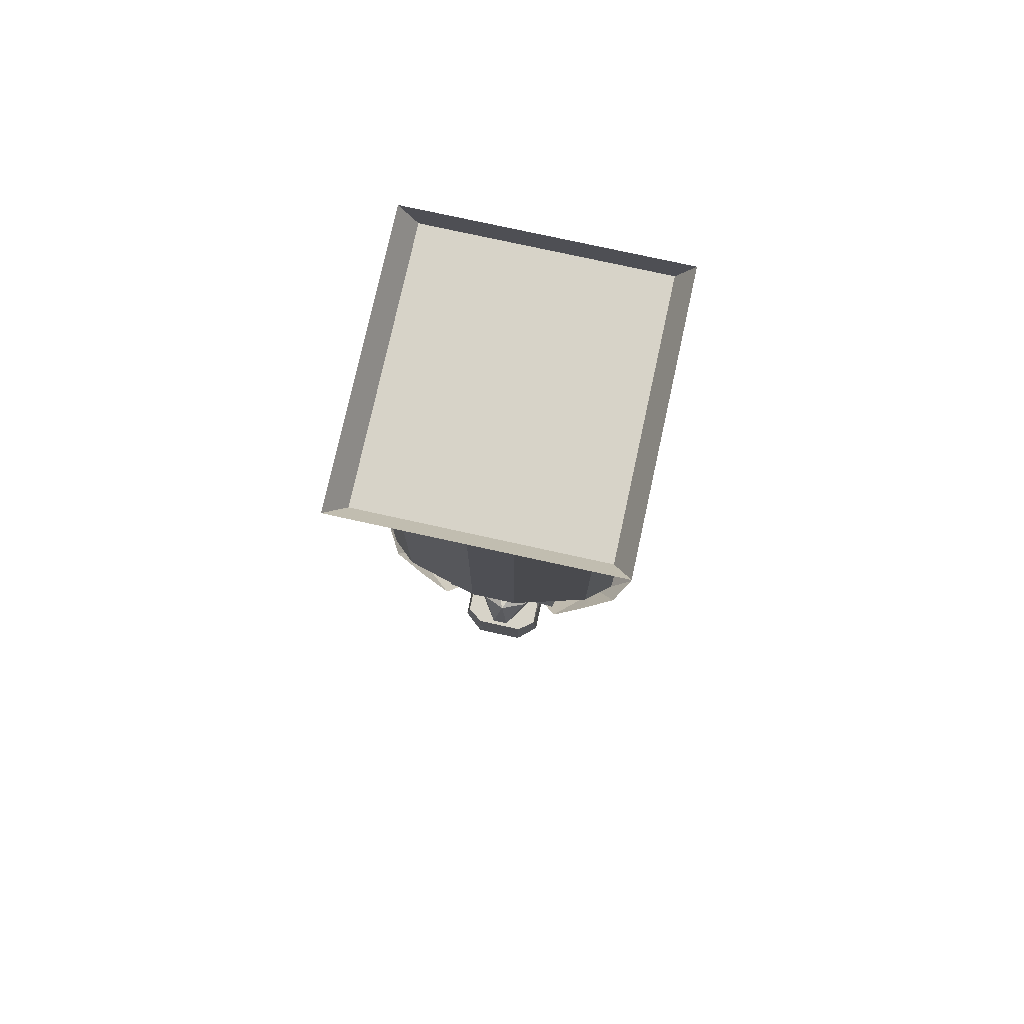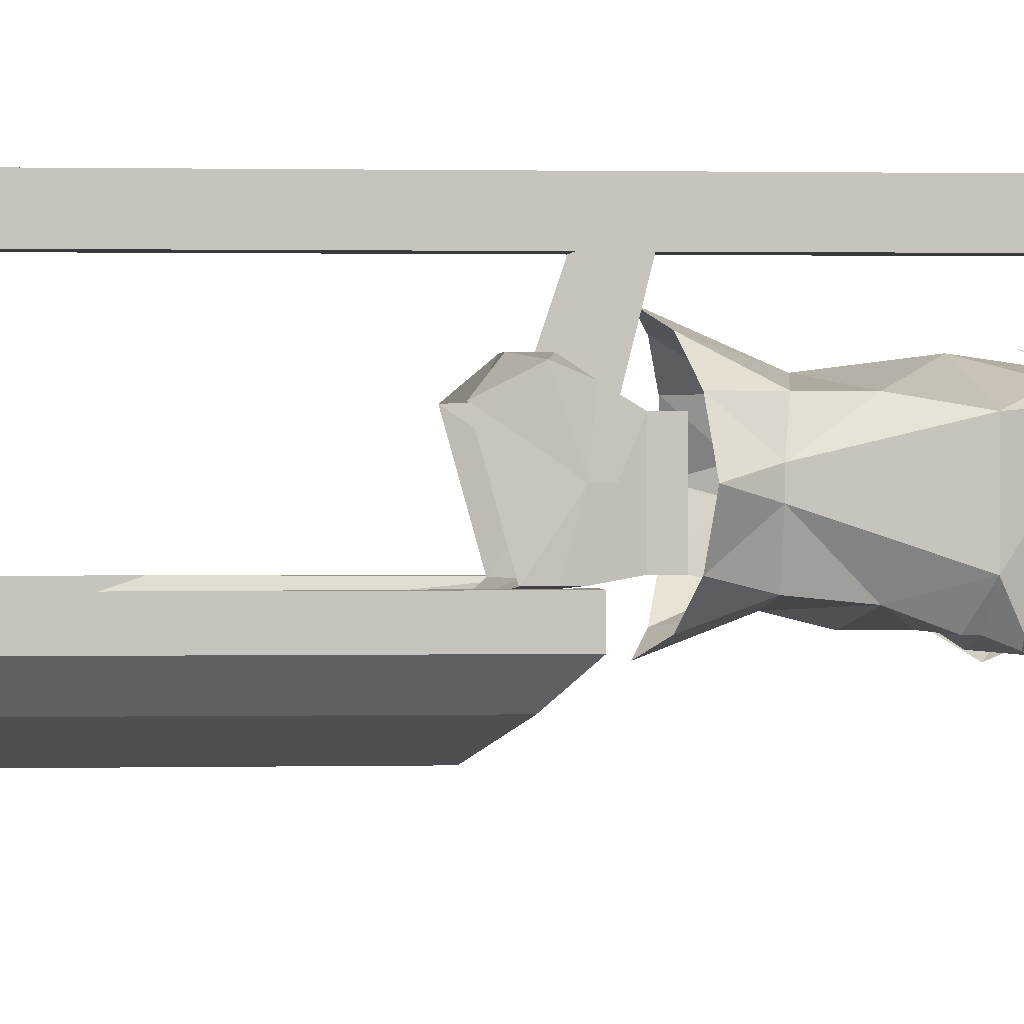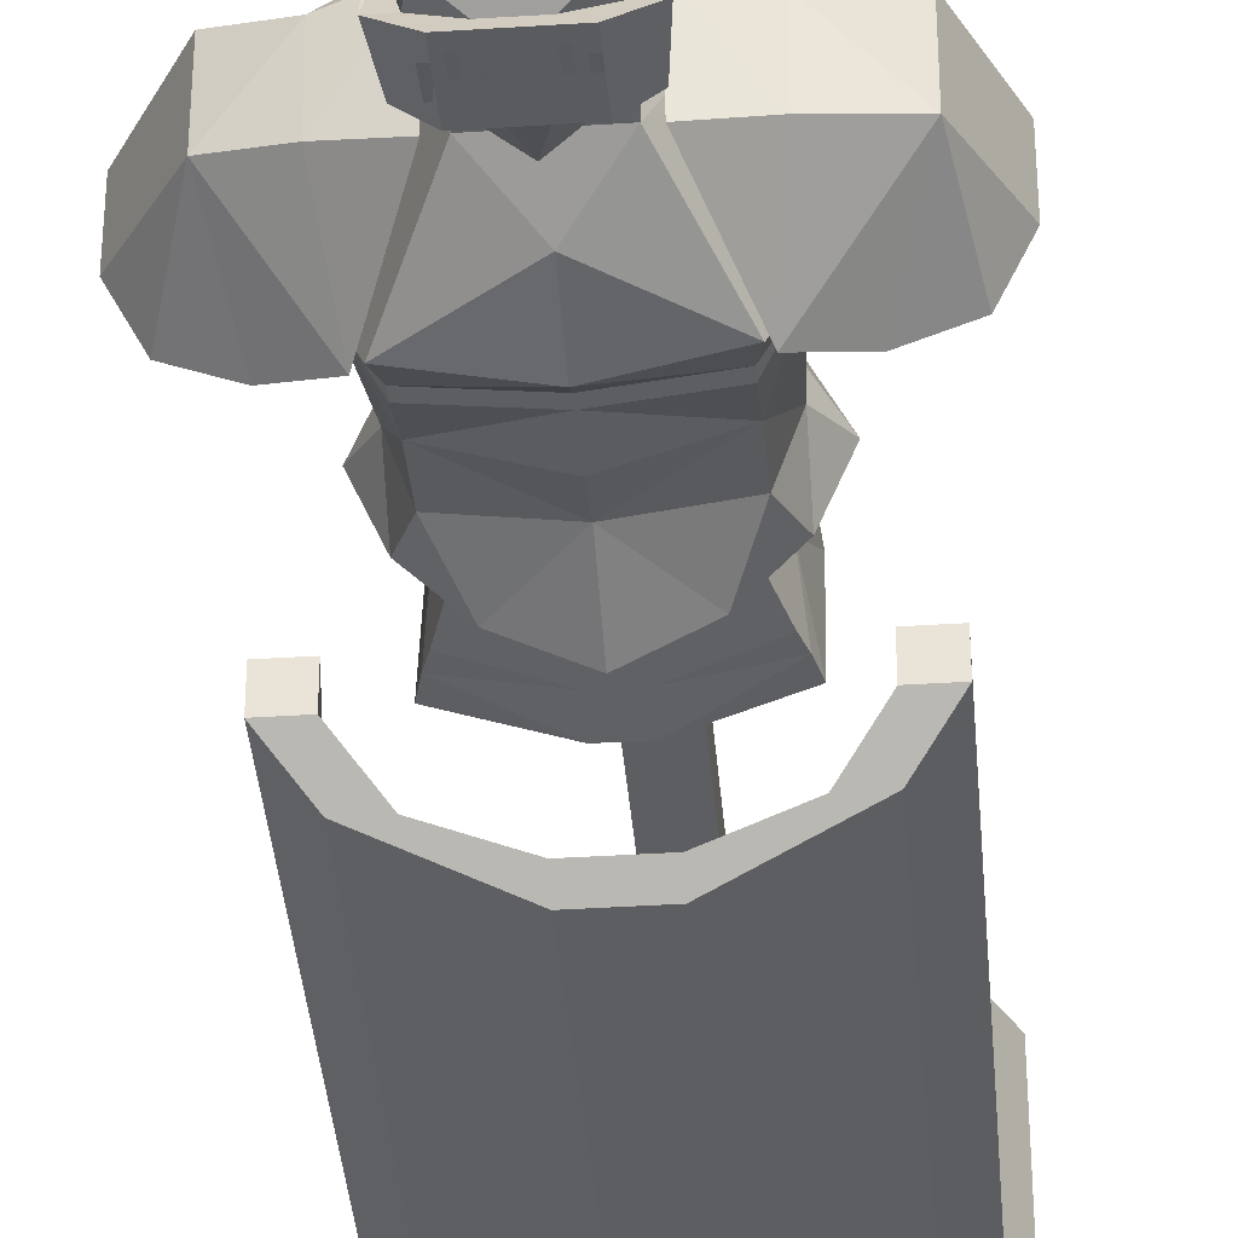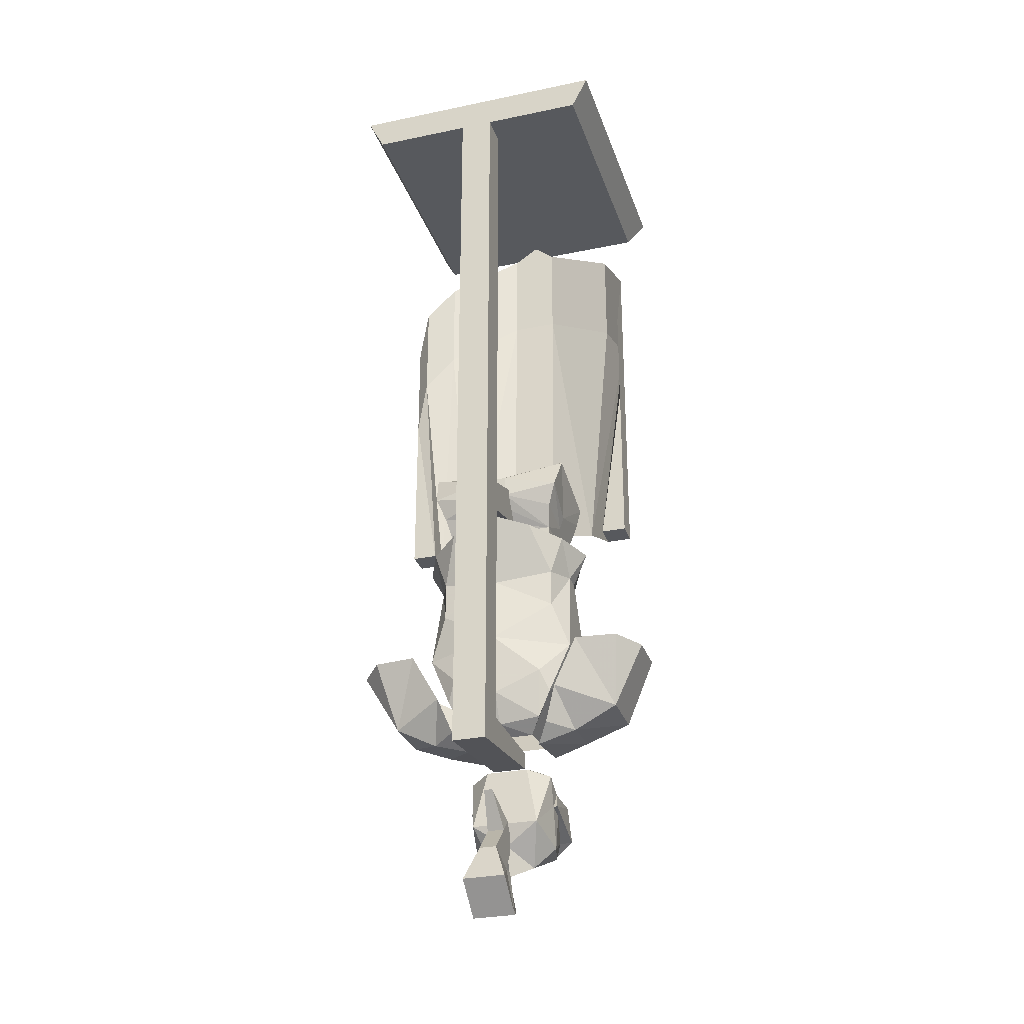
<metadata>
{"format":"obj","ext":"obj","renderer":"f3d","projection":"perspective","resolution":1024,"background":"white","views":[{"elev":77.1,"azim":-167.6,"up":"+Y"},{"elev":0.7,"azim":-95.6,"up":"+Z"},{"elev":-38.3,"azim":4.7,"up":"+Z"},{"elev":-29.3,"azim":17.1,"up":"+Y"}]}
</metadata>
<code>
v 0.04688 -1.484 -0.01562
v -0.007812 -1.445 -0.07031
v 0.007812 -1.477 0.01562
v 0.03125 -1.586 0.03125
v 0.04688 -1.539 -0.03125
v 0.04688 -1.508 -0.05469
v 0.01562 -1.469 -0.1016
v -0.03125 -1.445 -0.125
v -0.05469 -1.445 -0.07031
v -0.07812 -1.469 -0.1016
v -0.1094 -1.508 -0.05469
v -0.1094 -1.484 -0.01562
v -0.07031 -1.477 0.01562
v -0.09375 -1.586 0.03125
v -0.1094 -1.539 -0.03125
v -0.1172 -1.539 -0.03125
v -0.1094 -1.547 -0.0625
v -0.1094 -1.617 -0.04688
v -0.01562 -1.508 -0.1484
v 0.01562 -1.508 -0.1562
v -0.04688 -1.508 -0.1484
v -0.07812 -1.508 -0.1562
v -0.1094 -1.508 -0.1328
v -0.1172 -1.578 -0.1328
v -0.09375 -1.578 -0.1328
v -0.08594 -1.609 -0.1328
v -0.07031 -1.656 -0.03125
v -0.03125 -1.625 0.01562
v 0.007812 -1.656 -0.03125
v 0.04688 -1.617 -0.04688
v 0.04688 -1.547 -0.0625
v 0.05469 -1.539 -0.03125
v 0.04688 -1.508 -0.1328
v 0.01562 -1.594 -0.1641
v -0.07812 -1.594 -0.1641
v -0.007812 -1.586 -0.1484
v 0.02344 -1.609 -0.1328
v -0.03125 -1.609 -0.1328
v -0.05469 -1.586 -0.1484
v 0.05469 -1.578 -0.1328
v 0.03125 -1.578 -0.1328
v -0.03125 -1.625 -0.125
v -0.03125 -1.68 0
v -0.04688 -1.75 0.007812
v -0.07031 -1.781 0.09375
v -0.04688 -1.688 0.04688
v -0.04688 -1.688 0.07031
v -0.07031 -1.727 0.1562
v -0.04688 -1.664 0.1328
v -0.04688 -1.672 0.0625
v -0.01562 -1.688 0.07031
v -0.01562 -1.672 0.0625
v -0.01562 -1.664 0.1328
v 0.007812 -1.727 0.1562
v 0.007812 -1.781 0.09375
v -0.01562 -1.688 0.04688
v -0.01562 -1.75 0.007812
v -0.04688 -1.633 0.1016
v -0.04688 -1.664 0.05469
v -0.01562 -1.664 0.05469
v -0.01562 -1.633 0.1016
v -0.04688 -1.617 0.08594
v -0.04688 -1.648 0.04688
v -0.01562 -1.648 0.04688
v -0.01562 -1.617 0.08594
v -0.02344 -1.555 0.1328
v -0.03906 -1.555 0.1328
v -0.04688 -1.594 0.0625
v -0.04688 -1.617 0.04688
v -0.01562 -1.617 0.04688
v -0.01562 -1.594 0.0625
v 0.1094 -1.406 -0.0625
v 0.1094 -1.414 0.03125
v 0.03906 -1.438 0.03906
v 0.03906 -1.422 -0.07812
v 0.09375 -1.289 -0.1406
v 0.1953 -1.383 -0.04688
v 0.1953 -1.383 0.05469
v 0.08594 -1.344 0.09375
v 0.0625 -1.406 0.07031
v 0.25 -1.266 -0.03125
v 0.25 -1.266 0.05469
v 0.2188 -1.25 -0.08594
v 0.1562 -1.258 -0.1172
v 0.2109 -1.258 0.1016
v 0.1328 -1.258 0.1094
v -0.1016 -1.438 0.03906
v -0.1719 -1.414 0.03125
v -0.1719 -1.406 -0.0625
v -0.1016 -1.422 -0.07812
v -0.1562 -1.289 -0.1406
v -0.2422 -1.383 -0.04688
v -0.2188 -1.258 -0.1172
v -0.2812 -1.25 -0.08594
v -0.3125 -1.266 -0.03125
v -0.2422 -1.383 0.05469
v -0.3125 -1.266 0.05469
v -0.2734 -1.258 0.1016
v -0.1953 -1.258 0.1094
v -0.1484 -1.344 0.09375
v -0.125 -1.406 0.07031
v 0.1016 -1.086 -0.007812
v 0.07812 -1.086 -0.07812
v 0.1016 -1.023 -0.0625
v 0.1328 -1.031 0.007812
v 0.1016 -1.086 0.02344
v 0.1094 -1.25 0.0625
v 0.1094 -1.25 -0.0625
v 0.07812 -1.164 -0.08594
v -0.03125 -1.086 -0.09375
v 0.04688 -1.008 -0.1094
v -0.1641 -1.023 -0.0625
v -0.1406 -1.086 -0.07812
v -0.1641 -1.086 -0.007812
v -0.1953 -1.031 0.007812
v -0.1641 -1.086 0.02344
v -0.1641 -1.023 0.07812
v -0.1406 -1.094 0.07812
v -0.1094 -1.008 0.125
v -0.03125 -1.109 0.09375
v -0.03125 -0.9844 0.1484
v 0.04688 -1.008 0.125
v 0.07812 -1.094 0.07812
v 0.1016 -1.023 0.07812
v -0.03125 -1.344 -0.1016
v 0.02344 -1.406 -0.0625
v -0.08594 -1.406 -0.0625
v -0.1484 -1.281 -0.125
v -0.03125 -1.25 -0.125
v 0.08594 -1.281 -0.125
v 0.07031 -1.344 0.07031
v 0.02344 -1.414 0.03125
v 0.04688 -1.391 0.0625
v -0.03125 -1.398 0.0625
v -0.08594 -1.414 0.03125
v -0.1094 -1.391 0.0625
v -0.1328 -1.344 0.07031
v -0.1719 -1.25 -0.0625
v -0.1406 -1.242 -0.1094
v -0.03125 -1.227 -0.1094
v 0.07812 -1.242 -0.1094
v 0.05469 -1.305 0.08594
v -0.03125 -1.344 0.09375
v -0.1172 -1.305 0.08594
v -0.1719 -1.25 0.0625
v -0.1406 -1.164 -0.08594
v -0.1406 -1.227 -0.1094
v -0.03125 -1.211 -0.1094
v 0.07812 -1.227 -0.1094
v -0.03125 -1.148 -0.1094
v -0.1094 -1.008 -0.1094
v -0.03125 -0.9844 -0.1328
v -0.03125 -1.234 0.1094
v 0.07812 -1.164 0.07812
v -0.1406 -1.164 0.07812
v -0.25 -0.0625 -0.25
v 0.1875 -0.0625 -0.25
v 0.1875 -0.0625 0.25
v -0.25 -0.0625 0.25
v -0.2812 0 -0.2812
v 0.2188 0 -0.2812
v 0.2188 0 0.25
v -0.2812 0 0.25
v -0.0625 -0.0625 0.25
v -0.0625 -0.0625 0.1875
v -0.0625 -0.9375 0.1875
v -0.0625 -1 0.25
v 0 -0.0625 0.25
v 0 -1 0.25
v 0 -0.0625 0.1875
v 0 -0.9375 0.1875
v -0.0625 -1 0.1875
v -0.0625 -1.438 0.1875
v -0.0625 -1.5 0.25
v 0 -1.5 0.25
v 0 -1 0.1875
v 0 -0.9688 0.0625
v 0 -0.9062 0.09375
v 0 -1.438 0.1875
v -0.0625 -0.9688 0.0625
v -0.0625 -0.9062 0.09375
v 0 -1.469 0
v -0.0625 -1.469 0
v -0.0625 -1.438 0
v 0 -1.438 0
v 0.07031 -1.016 -0.0625
v 0.07031 -0.9844 0.0625
v 0.07031 -1.016 0.0625
v -0.1328 -1.016 0.0625
v -0.1328 -1.016 -0.0625
v -0.1328 -0.9844 -0.0625
v 0.07031 -0.9844 -0.0625
v 0.07812 -0.9609 0.007812
v 0.07812 -0.9453 0.08594
v -0.007812 -0.9219 0.1094
v -0.05469 -0.9219 0.1094
v -0.1406 -0.9453 0.08594
v -0.1328 -0.9844 0.0625
v -0.1406 -0.9609 0.007812
v -0.1484 -0.9375 -0.07031
v -0.05469 -0.8984 -0.07812
v -0.007812 -0.8984 -0.07812
v 0.08594 -0.9375 -0.07031
v 0.08594 -0.9375 0.007812
v 0.09375 -0.9062 0.1016
v -0.007812 -0.8828 0.1094
v -0.05469 -0.8828 0.1094
v -0.1562 -0.9062 0.1016
v -0.1484 -0.9375 0.007812
v 0.09375 -0.9141 -0.07031
v 0.1016 -0.8828 -0.07031
v 0.1016 -0.8438 0.07031
v -0.03125 -0.8594 0.07031
v -0.1641 -0.8438 0.07031
v -0.1641 -0.8828 -0.07031
v -0.1562 -0.9141 -0.07031
v -0.05469 -0.8516 -0.08594
v -0.007812 -0.8516 -0.08594
v -0.07812 -0.8672 -0.1875
v 0.007812 -0.8672 -0.1875
v 0.007812 -0.2891 -0.2109
v -0.07812 -0.2891 -0.2109
v -0.1719 -0.8906 -0.1641
v -0.2188 -0.8906 -0.1641
v -0.07812 -0.8438 -0.2109
v 0.007812 -0.8438 -0.2109
v 0.1484 -0.8906 -0.1641
v 0.1016 -0.8906 -0.1641
v 0.1484 -0.375 -0.1641
v 0.007812 -0.4453 -0.2109
v -0.03125 -0.5391 -0.2109
v -0.07812 -0.4453 -0.2109
v -0.03125 -0.2578 -0.2109
v -0.03125 -0.0625 -0.2109
v 0.007812 -0.09375 -0.2109
v 0.1484 -0.1797 -0.1641
v -0.07812 -0.09375 -0.2109
v -0.2188 -0.375 -0.1641
v -0.2188 -0.9375 -0.1172
v -0.2656 -0.9375 -0.1172
v -0.07812 -0.5703 -0.2109
v -0.07812 -0.6875 -0.2109
v -0.03125 -0.6172 -0.2109
v 0.007812 -0.6875 -0.2109
v 0.007812 -0.5703 -0.2109
v 0.1953 -0.4688 -0.1172
v 0.1953 -0.9375 -0.1172
v 0.1484 -0.9375 -0.1172
v 0.1953 -0.2734 -0.1172
v 0.1953 -0.6094 -0.07031
v 0.1953 -0.9375 -0.07031
v 0.1484 -0.9375 -0.07031
v 0.1953 -0.4141 -0.07031
v -0.2656 -0.4688 -0.1172
v -0.2188 -0.9375 -0.07031
v -0.2656 -0.9375 -0.07031
v -0.2656 -0.2734 -0.1172
v -0.2188 -0.1797 -0.1641
v -0.2656 -0.6094 -0.07031
v -0.2656 -0.4141 -0.07031
v -0.0625 -1.578 -0.1641
v -0.07031 -1.578 -0.1641
v -0.07031 -1.523 -0.1562
v -0.0625 -1.523 -0.1562
v 0 -1.578 -0.1641
v -0.007812 -1.578 -0.1641
v -0.007812 -1.523 -0.1562
v 0 -1.523 -0.1562
v -0.04688 -1.586 -0.1641
v -0.05469 -1.586 -0.1641
v -0.05469 -1.516 -0.1562
v -0.04688 -1.516 -0.1562
v -0.03125 -1.586 -0.1641
v -0.03906 -1.586 -0.1641
v -0.03906 -1.516 -0.1562
v -0.03125 -1.516 -0.1562
v -0.01562 -1.586 -0.1641
v -0.02344 -1.586 -0.1641
v -0.02344 -1.516 -0.1562
v -0.01562 -1.516 -0.1562
v -0.07812 -1.57 -0.1641
v -0.08594 -1.57 -0.1641
v -0.08594 -1.531 -0.1562
v -0.07812 -1.531 -0.1562
v 0.01562 -1.57 -0.1641
v 0.007812 -1.57 -0.1641
v 0.007812 -1.531 -0.1562
v 0.01562 -1.531 -0.1562
f 1 2 3
f 1 3 4
f 1 4 5
f 1 5 6
f 1 6 2
f 2 6 7
f 2 7 8
f 2 8 9
f 9 8 10
f 9 10 11
f 9 11 12
f 9 12 13
f 13 12 14
f 13 14 4
f 13 4 3
f 15 12 11
f 15 11 16
f 15 17 18
f 15 18 14
f 15 14 12
f 19 8 7
f 19 7 6
f 19 6 20
f 19 20 21
f 19 21 8
f 8 21 10
f 10 21 11
f 11 21 22
f 11 22 23
f 11 23 16
f 16 23 24
f 17 25 18
f 18 25 26
f 18 26 27
f 18 27 14
f 14 27 28
f 14 28 4
f 4 28 29
f 4 29 30
f 4 30 5
f 5 30 31
f 5 32 6
f 6 32 33
f 6 33 20
f 20 33 34
f 20 34 35
f 20 35 22
f 20 22 21
f 36 37 38
f 36 38 39
f 36 41 37
f 37 41 30
f 37 30 29
f 37 29 42
f 37 42 38
f 38 42 26
f 38 26 39
f 39 26 25
f 35 24 22
f 22 24 23
f 42 29 27
f 42 27 26
f 30 41 31
f 32 40 33
f 33 40 34
f 102 103 104
f 102 104 105
f 102 105 106
f 102 106 107
f 102 107 108
f 102 108 109
f 102 109 103
f 103 109 110
f 103 110 111
f 103 111 104
f 112 113 114
f 112 114 115
f 115 114 116
f 115 116 117
f 117 116 118
f 117 118 119
f 119 118 120
f 119 120 121
f 121 120 122
f 122 120 123
f 122 123 124
f 124 123 106
f 124 106 105
f 125 126 127
f 125 127 128
f 125 128 129
f 125 129 130
f 125 130 126
f 126 130 131
f 126 131 132
f 132 131 133
f 132 133 134
f 132 134 135
f 135 134 136
f 135 136 137
f 135 137 127
f 127 137 128
f 128 137 138
f 128 138 139
f 128 139 129
f 129 139 140
f 129 140 141
f 129 141 130
f 130 141 108
f 130 108 131
f 131 108 107
f 131 107 142
f 131 142 133
f 133 142 143
f 133 143 134
f 134 143 136
f 136 143 144
f 136 144 137
f 137 144 145
f 137 145 138
f 138 145 116
f 138 116 114
f 138 114 146
f 138 146 147
f 138 147 139
f 139 147 148
f 139 148 140
f 140 148 141
f 141 148 149
f 141 149 108
f 108 149 109
f 109 149 148
f 109 148 150
f 109 150 110
f 110 150 146
f 110 146 113
f 110 113 151
f 110 151 152
f 110 152 111
f 146 150 148
f 146 148 147
f 113 112 151
f 120 153 154
f 120 154 123
f 123 154 106
f 106 154 107
f 107 154 153
f 107 153 142
f 142 153 143
f 143 153 144
f 144 153 145
f 145 153 155
f 145 155 116
f 116 155 118
f 118 155 120
f 120 155 153
f 114 113 146
f 15 16 17
f 16 24 17
f 17 24 25
f 5 31 32
f 36 39 35
f 36 35 34
f 36 34 40
f 36 40 41
f 39 25 24
f 39 24 35
f 27 29 28
f 31 41 40
f 31 40 32
f 29 28 43
f 29 43 27
f 27 43 28
f 72 73 74
f 72 74 75
f 72 75 76
f 72 76 77
f 72 77 73
f 73 77 78
f 73 78 79
f 73 79 80
f 73 80 74
f 81 82 78
f 81 78 77
f 81 77 83
f 83 77 84
f 84 77 76
f 82 85 78
f 78 85 86
f 78 86 79
f 87 88 89
f 87 89 90
f 90 89 91
f 91 89 92
f 91 92 93
f 93 92 94
f 94 92 95
f 95 92 96
f 95 96 97
f 97 96 98
f 98 96 99
f 99 96 100
f 100 96 88
f 100 88 101
f 101 88 87
f 92 89 88
f 92 88 96
f 193 203 204
f 193 204 205
f 193 205 194
f 194 205 195
f 195 205 206
f 195 206 196
f 196 206 207
f 196 207 208
f 196 208 197
f 197 208 209
f 197 209 199
f 203 210 204
f 209 216 199
f 199 216 200
f 200 216 201
f 201 216 217
f 201 217 202
f 202 217 218
f 202 218 210
f 202 210 203
f 219 220 221
f 219 221 222
f 219 222 223
f 219 223 224
f 219 224 225
f 219 225 220
f 220 225 226
f 220 226 227
f 220 227 228
f 220 228 221
f 221 228 229
f 221 229 230
f 221 230 231
f 221 231 232
f 221 232 222
f 221 222 233
f 221 233 234
f 221 234 235
f 221 235 229
f 221 229 236
f 221 236 235
f 221 235 233
f 221 233 222
f 222 233 234
f 222 234 237
f 222 237 233
f 233 237 234
f 222 238 223
f 223 238 239
f 223 239 224
f 224 239 240
f 224 240 238
f 224 238 241
f 224 242 225
f 225 242 243
f 225 243 226
f 226 243 244
f 226 244 227
f 227 245 229
f 227 229 246
f 227 246 247
f 227 247 228
f 228 247 248
f 228 248 246
f 228 246 229
f 229 246 249
f 229 249 236
f 229 236 246
f 246 236 249
f 246 249 250
f 246 250 247
f 247 250 251
f 247 251 248
f 248 251 252
f 248 252 246
f 246 252 250
f 246 250 253
f 246 253 249
f 249 253 250
f 239 238 254
f 239 254 255
f 239 255 240
f 240 255 256
f 240 256 254
f 240 254 238
f 238 254 257
f 238 257 258
f 238 258 222
f 238 222 232
f 254 259 255
f 255 259 256
f 256 259 254
f 254 259 260
f 254 260 257
f 254 257 259
f 259 257 260
f 250 252 251
f 229 235 236
f 222 258 237
f 222 237 238
f 238 237 258
f 238 258 254
f 254 258 257
f 235 234 233
f 261 262 263
f 261 263 264
f 265 266 267
f 265 267 268
f 269 270 271
f 269 271 272
f 273 274 275
f 273 275 276
f 277 278 279
f 277 279 280
f 281 282 283
f 281 283 284
f 285 286 287
f 285 287 288
f 43 44 45
f 43 45 46
f 46 45 47
f 47 45 48
f 47 48 49
f 47 49 50
f 47 50 51
f 51 50 52
f 51 52 53
f 51 53 54
f 51 54 55
f 51 55 56
f 56 55 43
f 43 55 57
f 43 57 44
f 44 57 55
f 44 55 45
f 45 55 54
f 45 54 48
f 48 54 53
f 48 53 49
f 49 53 58
f 49 58 50
f 50 58 59
f 50 59 52
f 52 59 60
f 52 60 61
f 52 61 53
f 53 61 58
f 58 61 62
f 58 62 59
f 59 62 63
f 59 63 60
f 60 63 64
f 60 64 65
f 60 65 61
f 61 65 62
f 62 65 66
f 62 66 67
f 62 67 68
f 62 68 69
f 62 69 63
f 63 69 64
f 64 69 70
f 64 70 65
f 65 70 71
f 65 71 66
f 66 71 67
f 67 71 68
f 68 71 70
f 68 70 69
f 224 241 242
f 227 244 245
f 238 232 241
f 241 232 231
f 241 231 243
f 241 243 242
f 245 244 243
f 245 243 231
f 245 231 230
f 245 230 229
f 156 157 158
f 156 158 159
f 156 159 160
f 156 160 157
f 157 160 161
f 157 161 162
f 157 162 158
f 158 162 159
f 159 162 163
f 159 163 160
f 164 165 166
f 164 166 167
f 168 169 170
f 170 169 171
f 167 172 173
f 167 173 174
f 169 175 176
f 169 176 171
f 171 176 177
f 171 177 178
f 176 175 179
f 167 166 172
f 172 166 181
f 172 181 180
f 182 183 184
f 182 184 185
f 182 185 179
f 182 179 175
f 183 174 184
f 184 174 173
f 164 167 168
f 168 167 169
f 170 171 165
f 165 171 166
f 167 174 169
f 169 174 175
f 176 179 172
f 176 172 180
f 176 180 177
f 172 179 173
f 182 175 183
f 183 175 174
f 204 210 211
f 204 211 212
f 204 212 205
f 205 212 206
f 206 212 213
f 206 213 207
f 207 213 214
f 207 214 208
f 208 214 209
f 209 214 215
f 209 215 216
f 217 216 215
f 211 210 218
f 186 187 188
f 186 188 189
f 186 189 190
f 186 190 191
f 186 191 192
f 186 192 187
f 187 198 188
f 188 198 189
f 189 198 190
f 190 198 191
f 187 192 193
f 187 193 194
f 187 194 195
f 187 195 196
f 187 196 197
f 187 197 198
f 191 198 199
f 191 199 200
f 191 200 201
f 191 201 202
f 191 202 203
f 191 203 192
f 192 203 193
f 197 199 198

</code>
